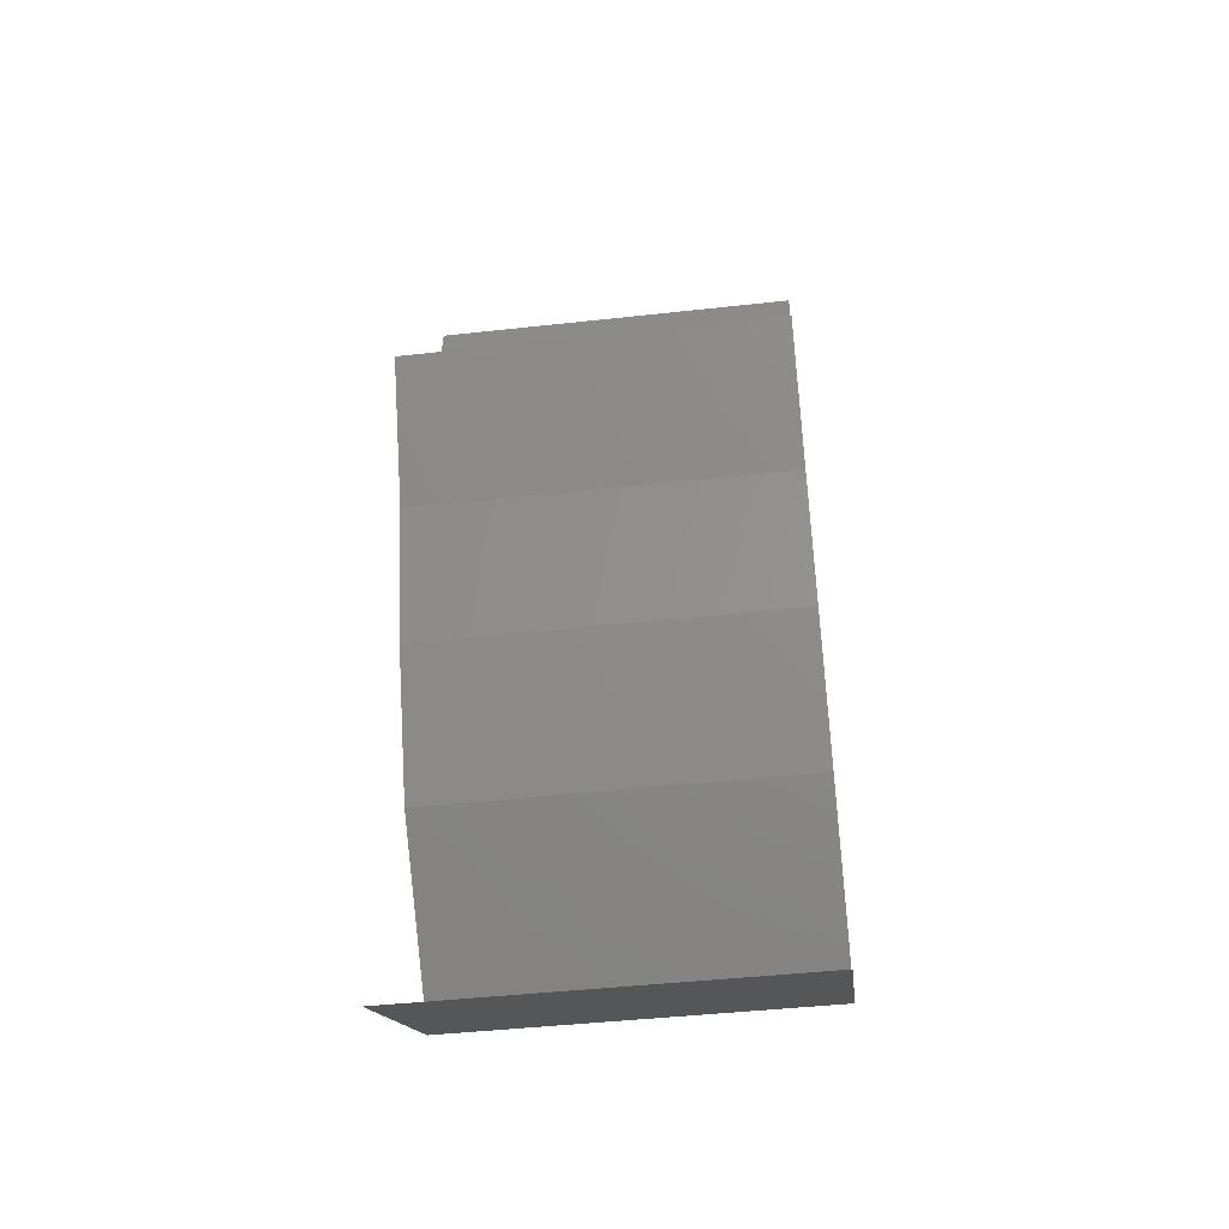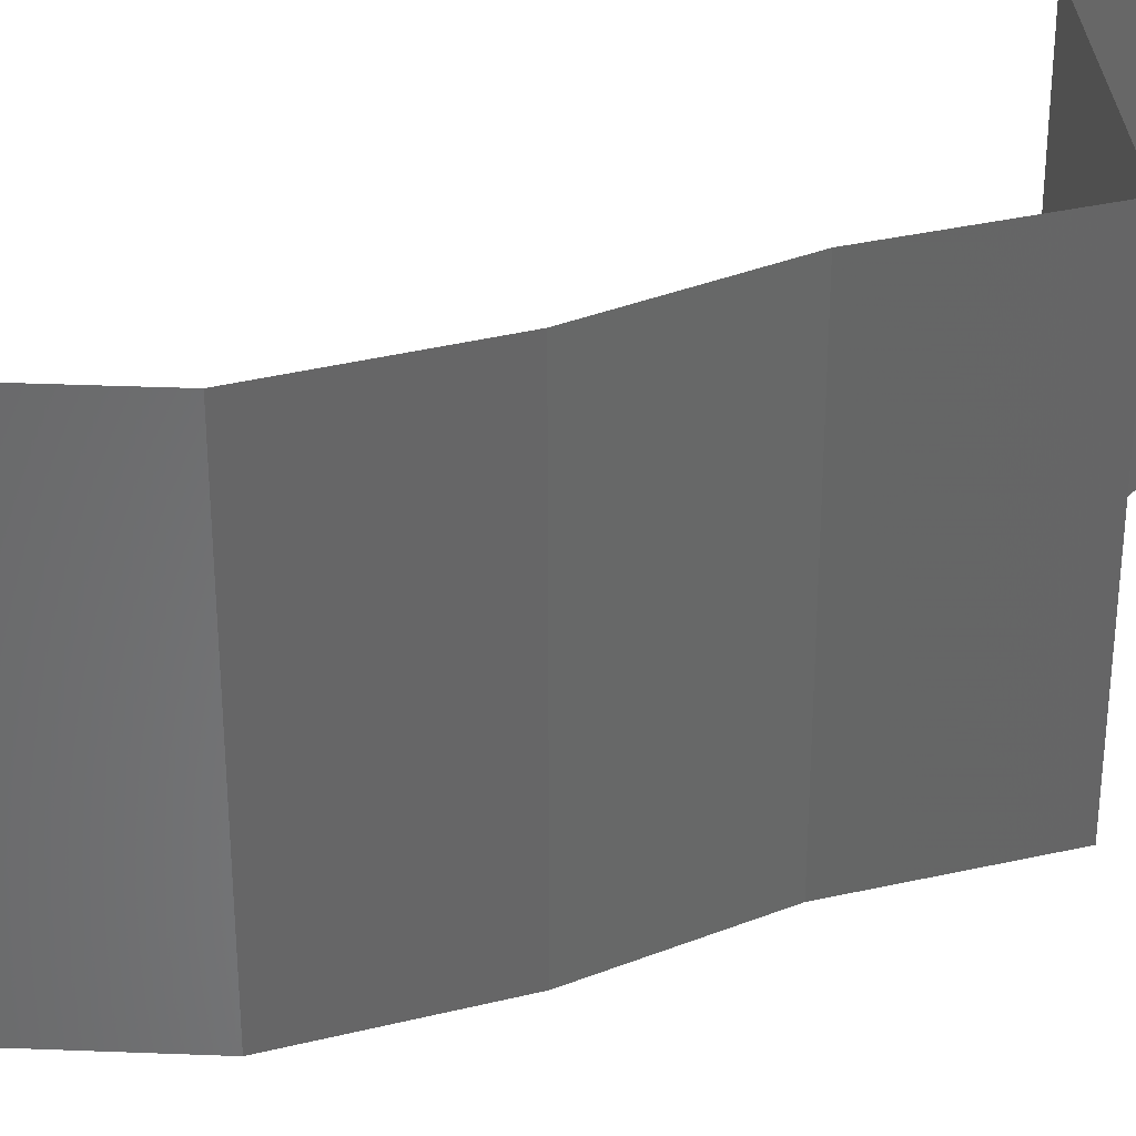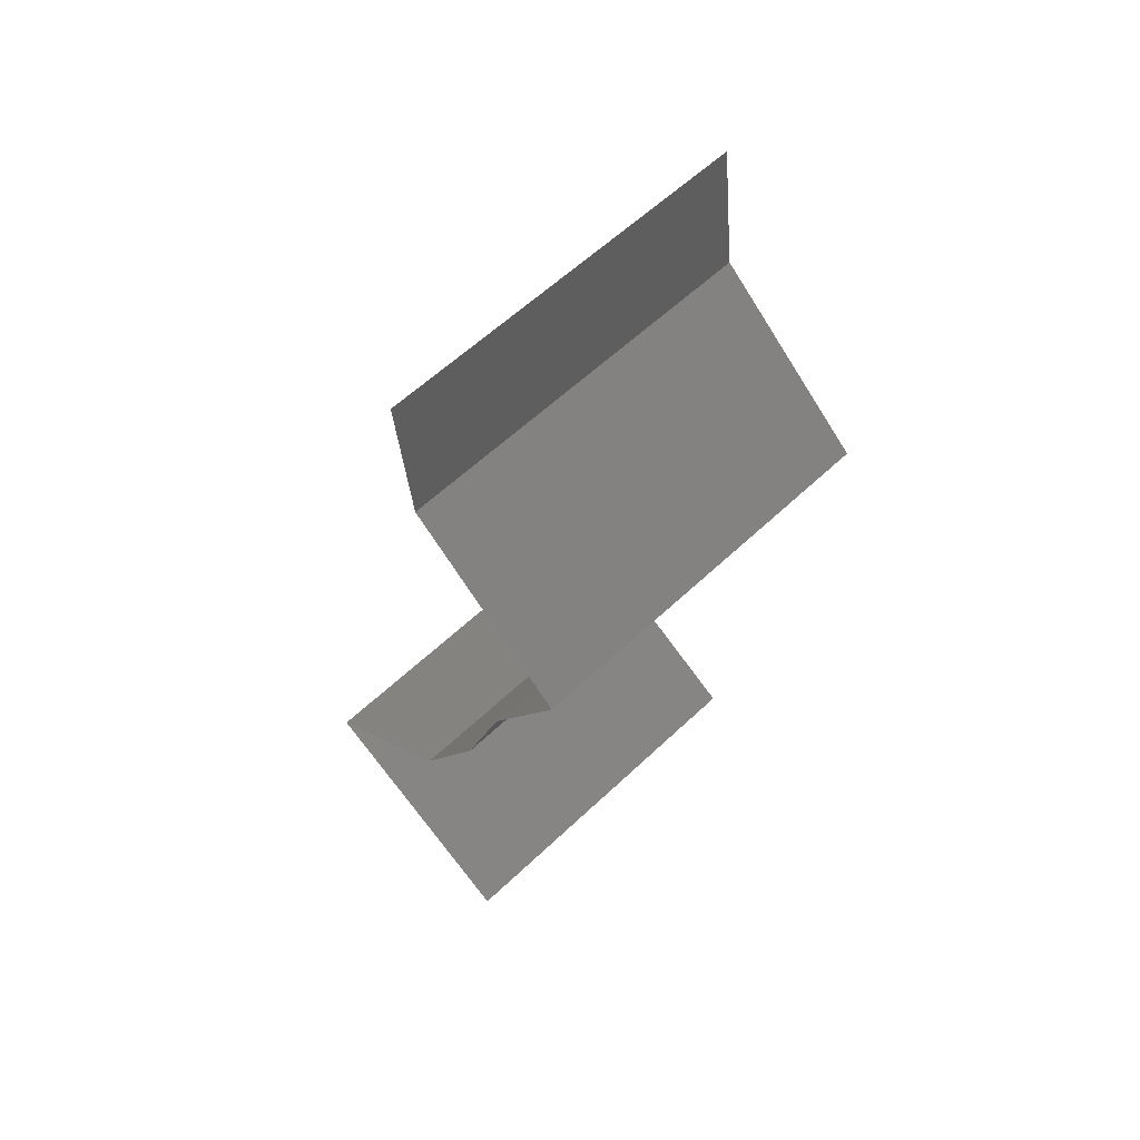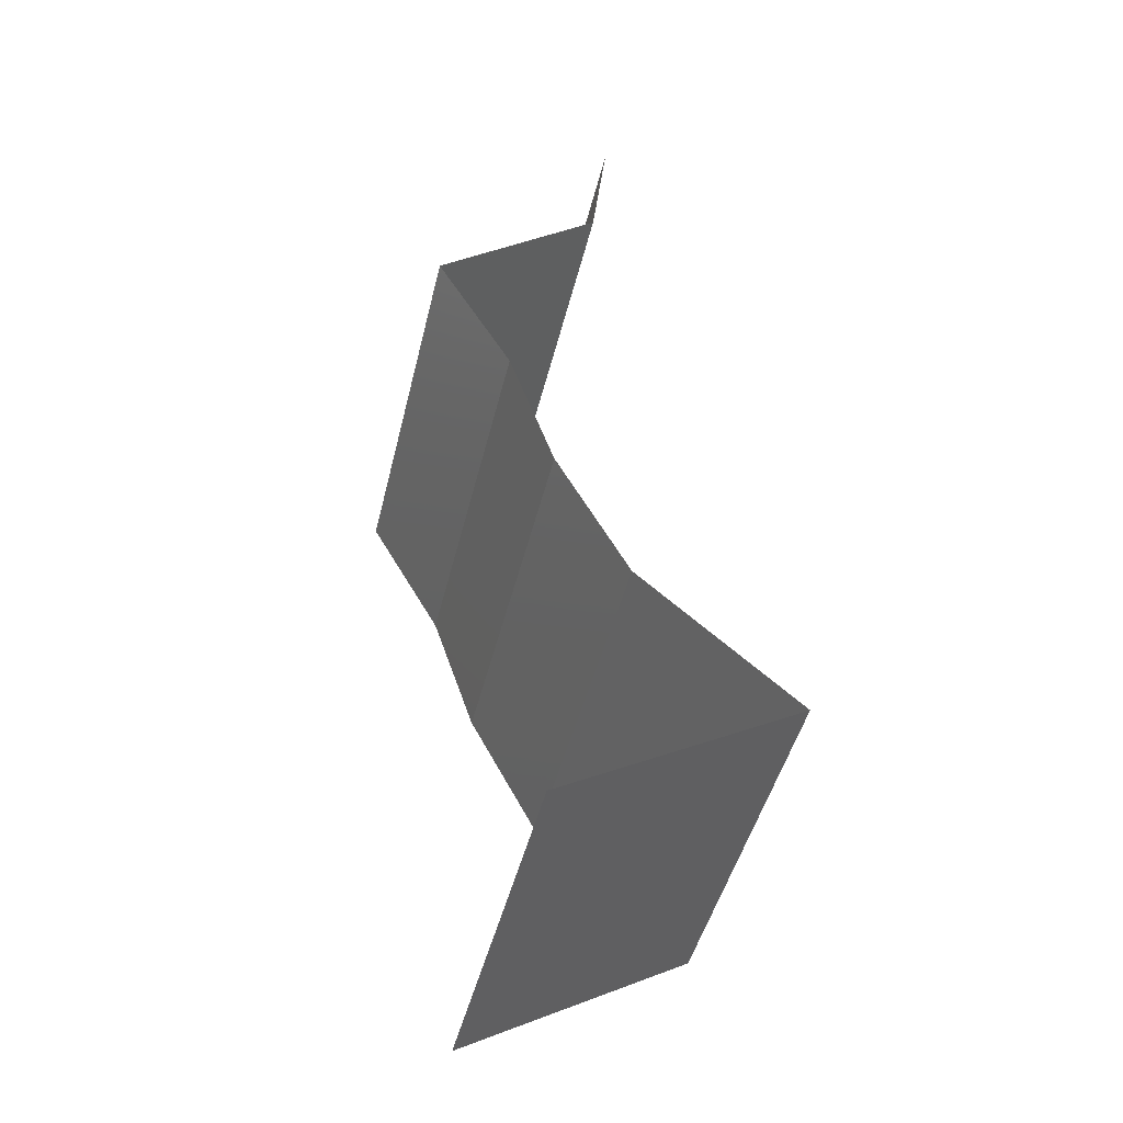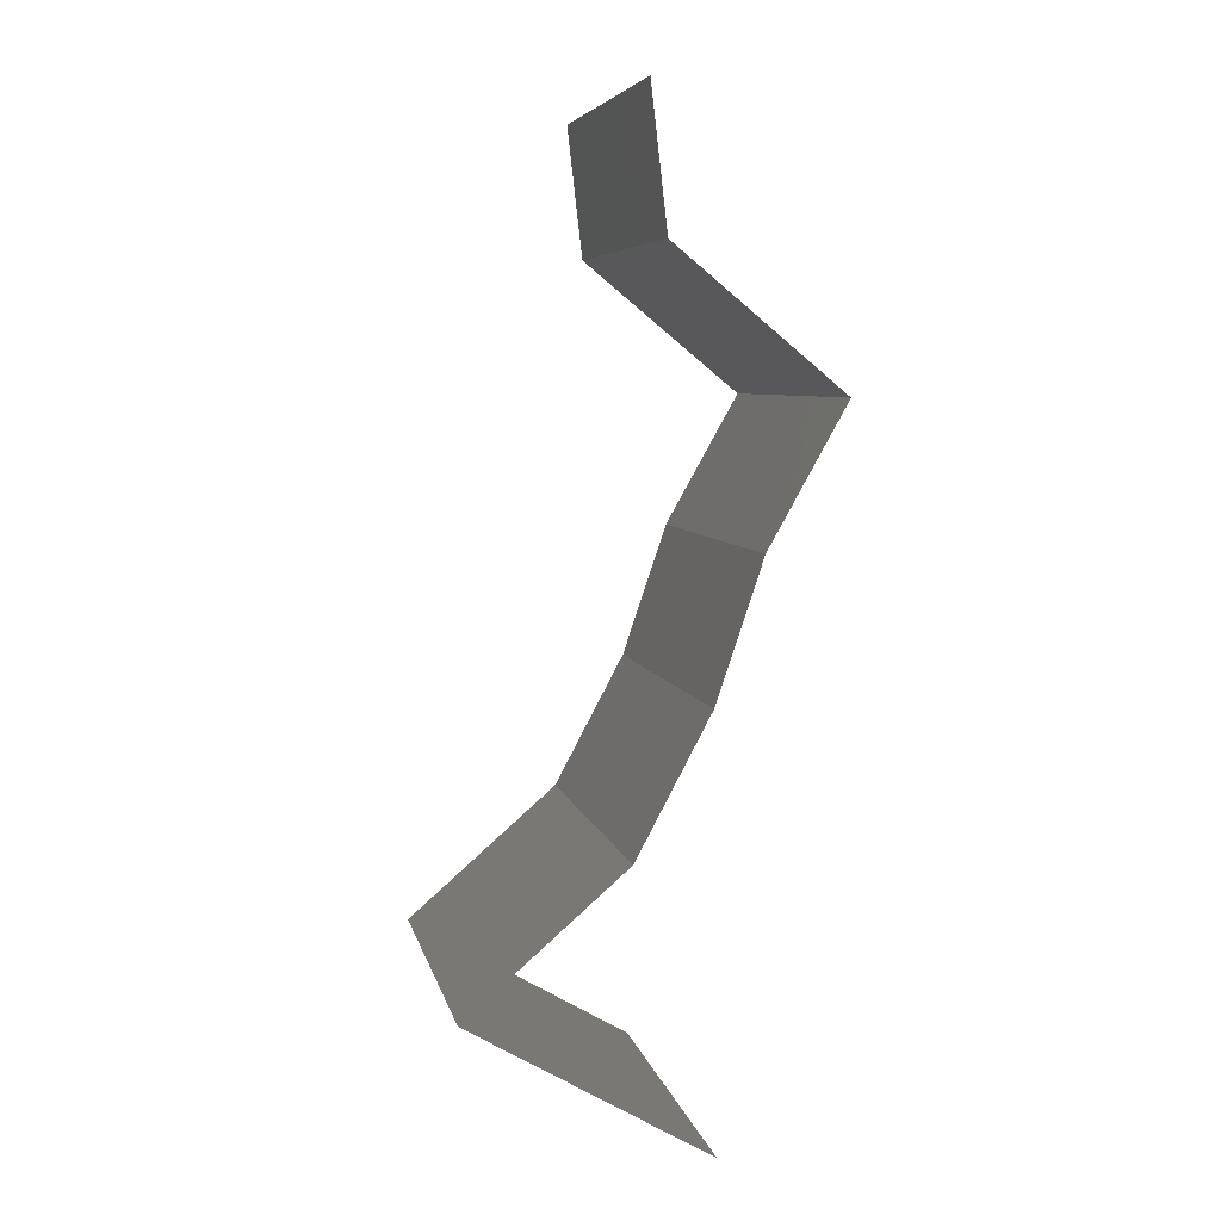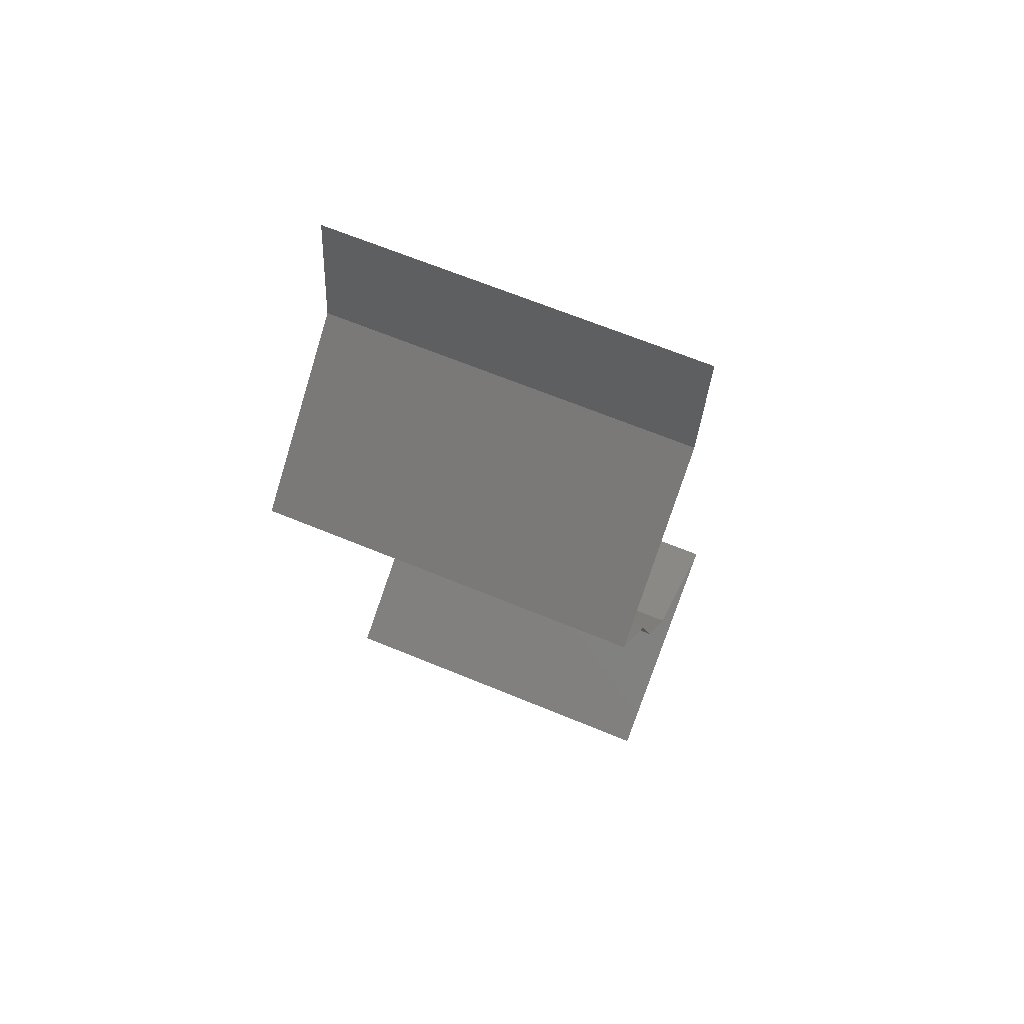
<metadata>
{"format":"stl","ext":"stl","renderer":"f3d","projection":"perspective","resolution":1024,"background":"white","views":[{"elev":-45.9,"azim":97.2,"up":"+Y"},{"elev":36.1,"azim":44.0,"up":"+Z"},{"elev":59.8,"azim":45.9,"up":"+Y"},{"elev":-46.4,"azim":166.5,"up":"+Y"},{"elev":6.2,"azim":-11.7,"up":"+Y"},{"elev":66.2,"azim":112.5,"up":"+Y"}]}
</metadata>
<code>
# stl→obj: 43 verts, 64 faces
v 0.03196 0.04954 0.01
v 0.03114 0.05662 0.01
v 0.03155 0.05308 0.005
v 0.03155 0.05308 0.015
v 0.03114 0.05662 0
v 0.03196 0.04954 0
v 0.03196 0.04954 0.02
v 0.03114 0.05662 0.02
v 0.04055 0.04247 0
v 0.03625 0.04601 0.005521
v 0.04055 0.04247 0.02
v 0.03625 0.04601 0.01451
v 0.04055 0.04247 0.01
v 0.03855 0.03893 0.015
v 0.03656 0.03539 0
v 0.03656 0.03539 0.01
v 0.03855 0.03893 0.005
v 0.03656 0.03539 0.02
v 0.03537 0.03185 0.015
v 0.03418 0.02831 0
v 0.03418 0.02831 0.01
v 0.03537 0.03185 0.005
v 0.03418 0.02831 0.02
v 0.03229 0.02477 0.015
v 0.03041 0.02123 0
v 0.03041 0.02123 0.01
v 0.03229 0.02477 0.005
v 0.03041 0.02123 0.02
v 0.02228 0.01416 0
v 0.02634 0.01769 0.005521
v 0.02228 0.01416 0.02
v 0.02634 0.01769 0.01451
v 0.02228 0.01416 0.01
v 0.03444 0.007078 0
v 0.03444 0.007078 0.01
v 0.03018 0.009555 0.005
v 0.02654 0.01168 0.015
v 0.02629 0.01182 0.005
v 0.03444 0.007078 0.02
v 0.03043 0.009413 0.015
v 0.02836 0.01062 0
v 0.02836 0.01062 0.02
v 0.02836 0.01062 0.01
f 1 2 3
f 2 1 4
f 5 6 3
f 7 8 4
f 2 5 3
f 8 2 4
f 6 1 3
f 1 7 4
f 6 9 10
f 11 7 12
f 10 13 12
f 1 10 12
f 7 1 12
f 9 13 10
f 1 6 10
f 13 11 12
f 11 13 14
f 15 16 17
f 13 9 17
f 16 18 14
f 18 11 14
f 9 15 17
f 16 13 17
f 13 16 14
f 18 16 19
f 20 21 22
f 21 23 19
f 16 15 22
f 16 21 19
f 21 16 22
f 15 20 22
f 23 18 19
f 23 21 24
f 25 26 27
f 21 20 27
f 26 28 24
f 26 21 27
f 21 26 24
f 20 25 27
f 28 23 24
f 25 29 30
f 31 28 32
f 30 33 32
f 26 30 32
f 28 26 32
f 29 33 30
f 26 25 30
f 33 31 32
f 34 35 36
f 31 33 37
f 33 29 38
f 35 39 40
f 41 34 36
f 42 31 37
f 29 41 38
f 39 42 40
f 41 36 38
f 42 37 40
f 38 36 43
f 40 37 43
f 37 33 43
f 33 38 43
f 36 35 43
f 35 40 43

</code>
